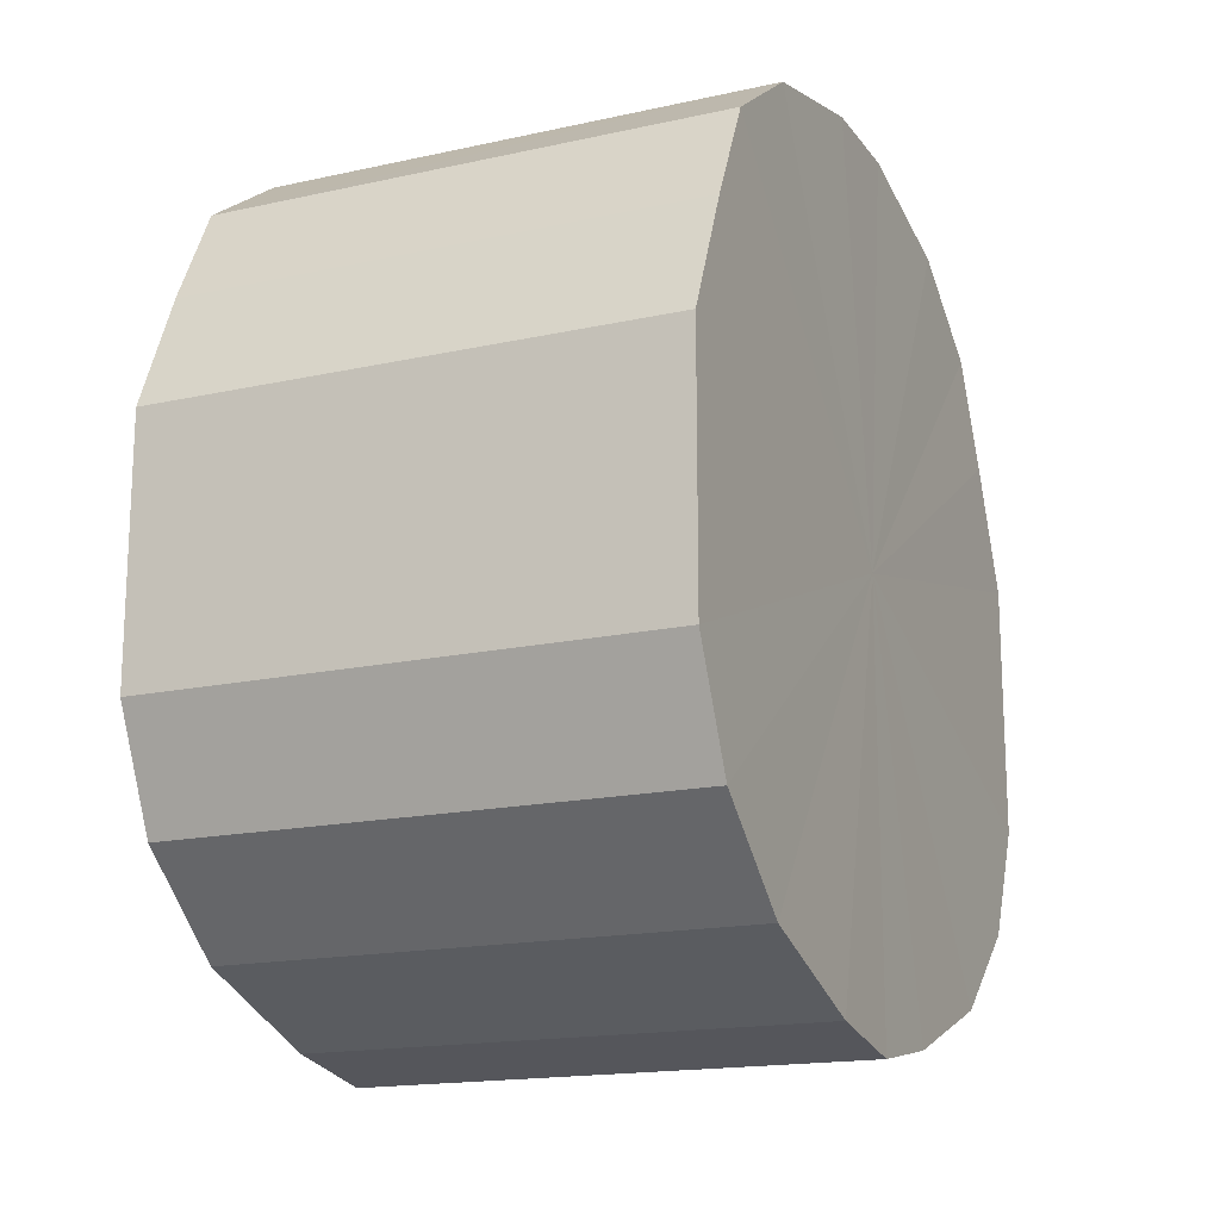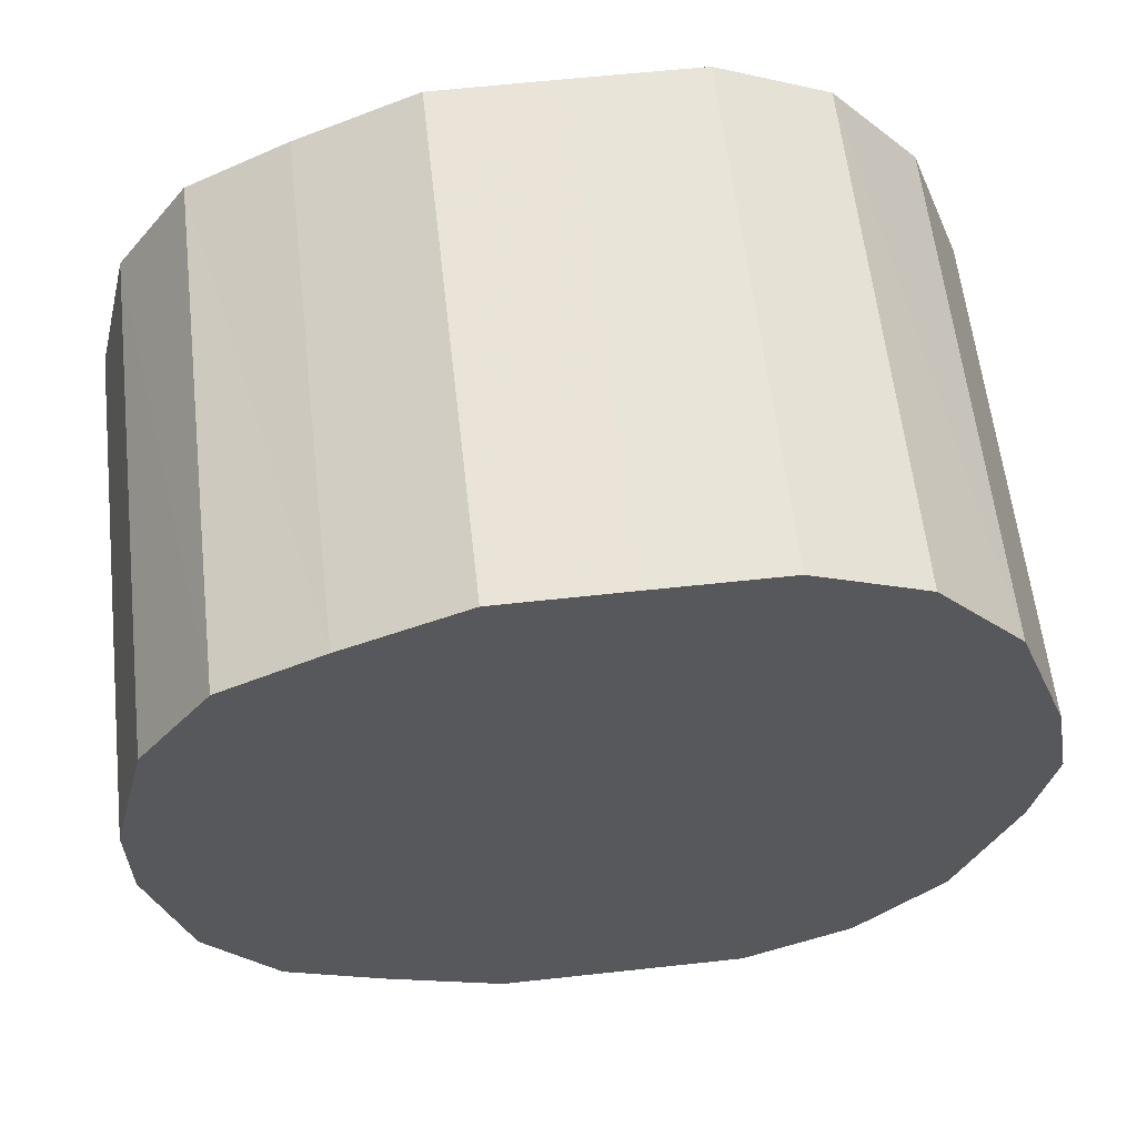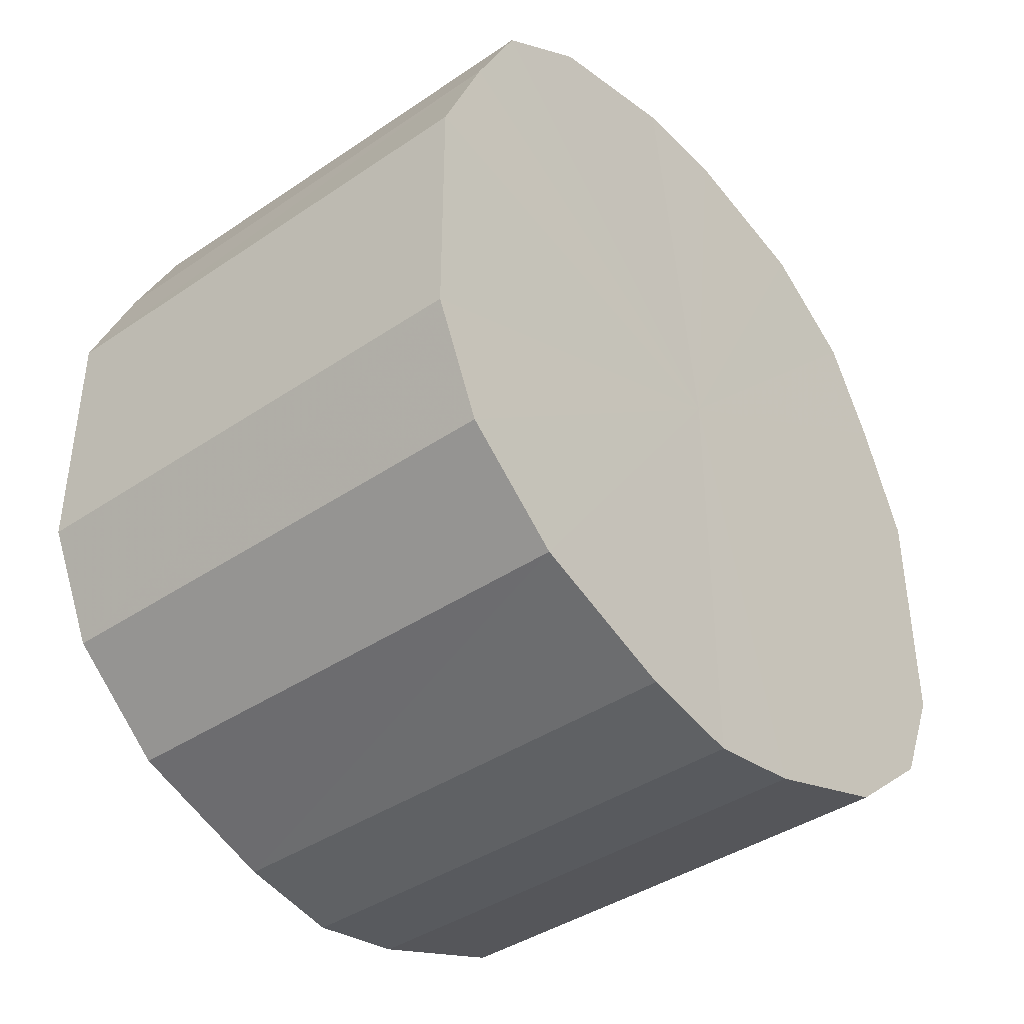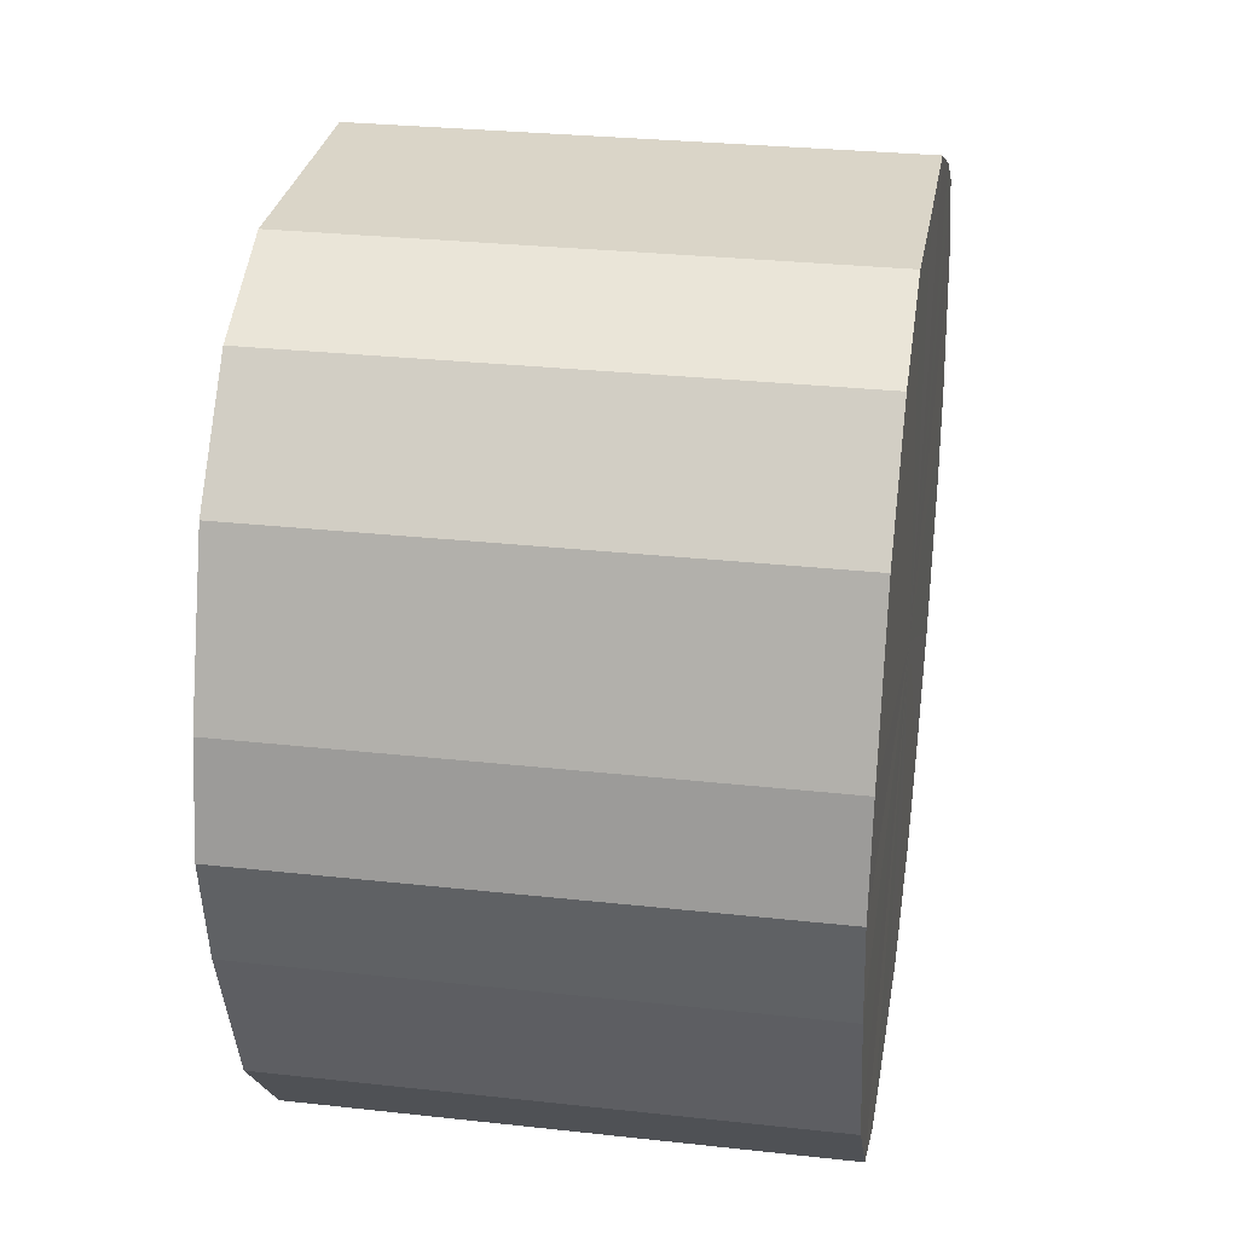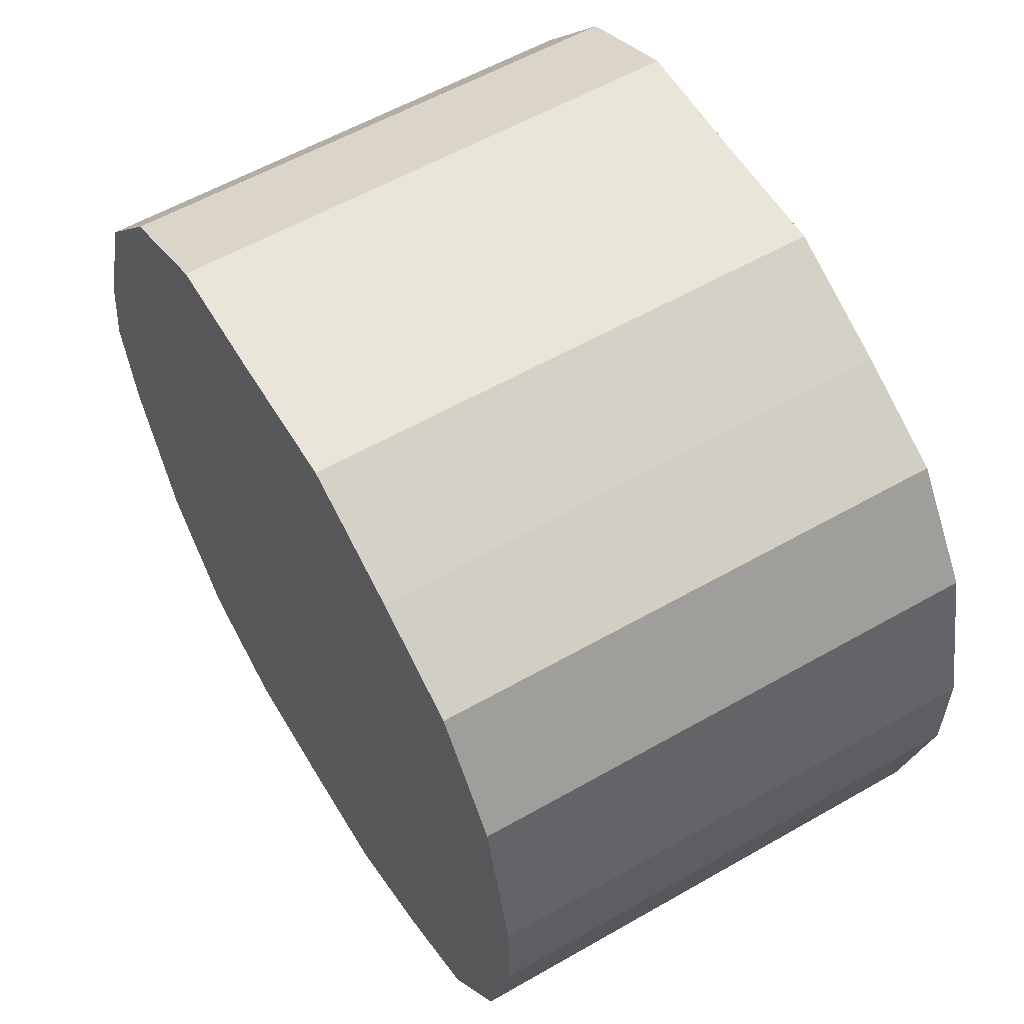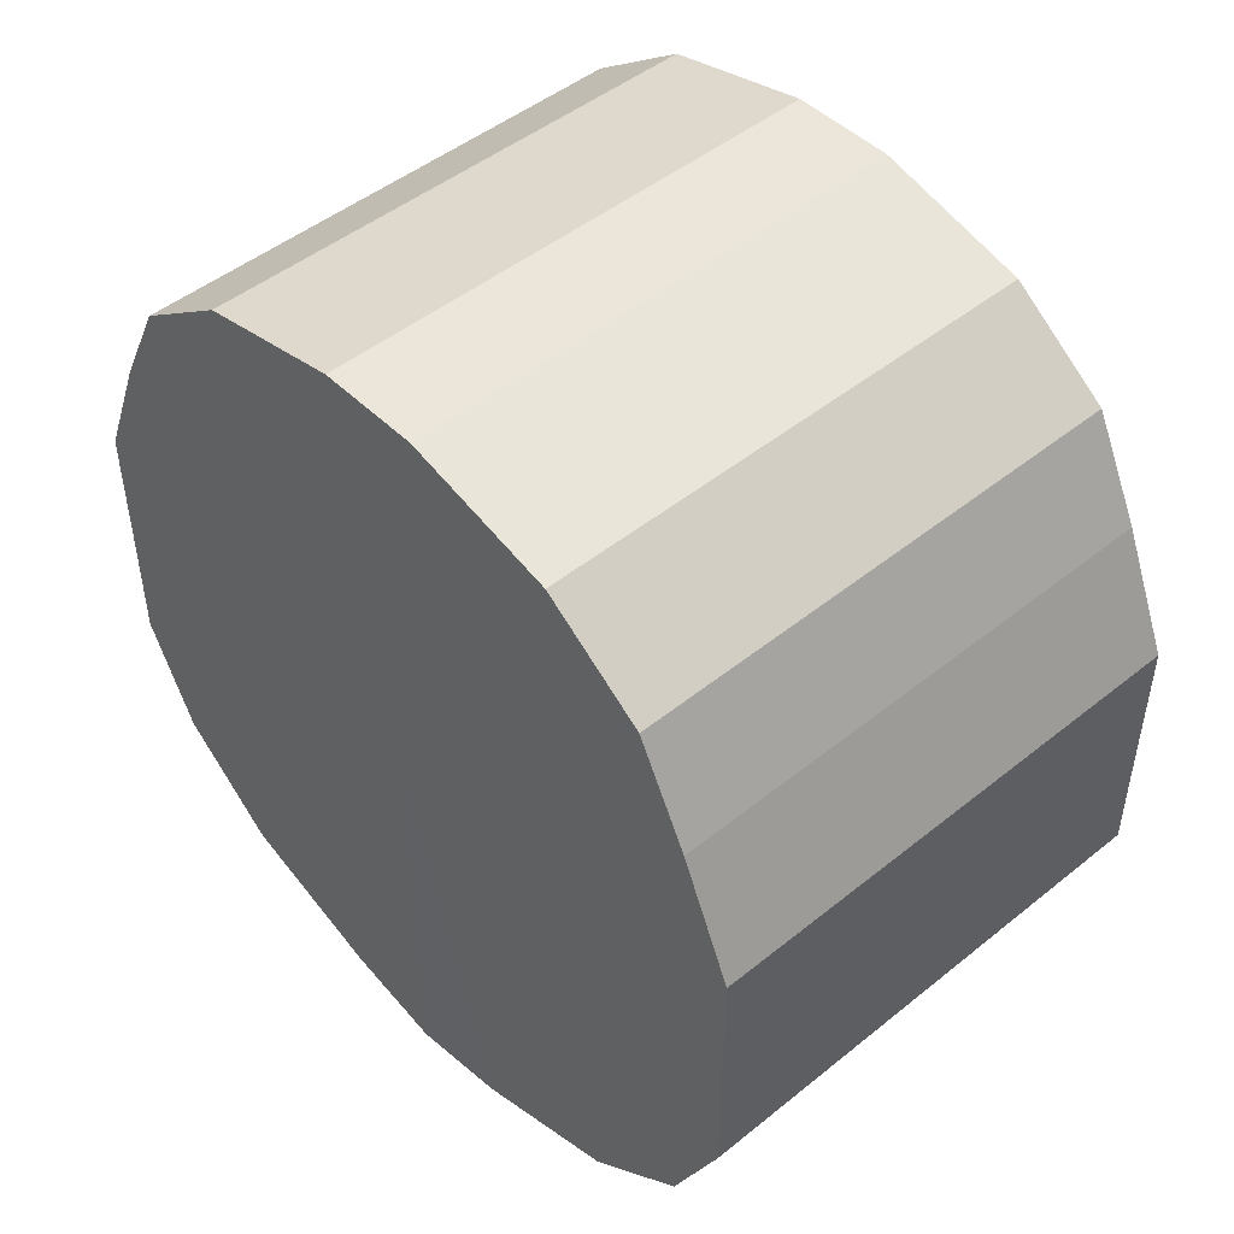
<metadata>
{"format":"obj","ext":"obj","renderer":"f3d","projection":"perspective","resolution":1024,"background":"white","views":[{"elev":-16.7,"azim":-155.8,"up":"+Z"},{"elev":60.4,"azim":83.5,"up":"+Y"},{"elev":-40.4,"azim":39.8,"up":"+Z"},{"elev":29.2,"azim":-170.7,"up":"+Y"},{"elev":58.0,"azim":-30.6,"up":"+Y"},{"elev":48.0,"azim":137.9,"up":"+Z"}]}
</metadata>
<code>
o 14202
v 2199 1870 3.85
v 2199 1870 3.854
v 2199 1870 3.85
v 2199 1870 3.865
v 2199 1870 3.854
v 2199 1869 3.854
v 2199 1869 3.854
v 2199 1870 3.882
v 2199 1870 3.865
v 2199 1869 3.865
v 2199 1869 3.865
v 2199 1870 3.903
v 2199 1870 3.882
v 2199 1869 3.882
v 2199 1869 3.882
v 2199 1870 3.928
v 2199 1870 3.903
v 2199 1869 3.903
v 2199 1869 3.903
v 2199 1870 3.953
v 2199 1870 3.928
v 2199 1869 3.928
v 2199 1869 3.928
v 2199 1870 3.976
v 2199 1870 3.953
v 2199 1869 3.953
v 2199 1869 3.953
v 2199 1870 3.996
v 2199 1870 3.976
v 2199 1869 3.976
v 2199 1869 3.976
v 2199 1870 4.01
v 2199 1870 3.996
v 2199 1869 3.996
v 2199 1869 3.996
v 2199 1870 4.017
v 2199 1870 4.01
v 2199 1869 4.01
v 2199 1869 4.01
v 2199 1869 4.017
v 2199 1870 4.017
v 2199 1869 4.017
v 2199 1870 3.85
v 2199 1870 3.854
v 2199 1870 3.854
v 2199 1870 3.865
v 2199 1870 3.865
v 2199 1869 3.854
v 2199 1870 3.85
v 2199 1869 3.865
v 2199 1869 3.854
v 2199 1870 3.882
v 2199 1870 3.882
v 2199 1869 3.882
v 2199 1869 3.865
v 2199 1869 3.903
v 2199 1869 3.882
v 2199 1870 3.903
v 2199 1870 3.903
v 2199 1869 3.928
v 2199 1869 3.903
v 2199 1869 3.953
v 2199 1869 3.928
v 2199 1870 3.928
v 2199 1870 3.928
v 2199 1869 3.976
v 2199 1869 3.953
v 2199 1869 3.996
v 2199 1869 3.976
v 2199 1870 3.953
v 2199 1870 3.953
v 2199 1869 4.01
v 2199 1869 3.996
v 2199 1869 4.017
v 2199 1869 4.01
v 2199 1870 3.976
v 2199 1870 3.976
v 2199 1870 4.017
v 2199 1869 4.017
v 2199 1870 4.01
v 2199 1870 4.017
v 2199 1870 3.996
v 2199 1870 3.996
v 2199 1870 4.01
v 2199 1870 3.934
v 2199 1870 3.854
v 2199 1870 3.85
v 2199 1870 3.865
v 2199 1869 3.854
v 2199 1870 3.882
v 2199 1869 3.865
v 2199 1870 3.903
v 2199 1869 3.882
v 2199 1870 3.928
v 2199 1869 3.903
v 2199 1870 3.953
v 2199 1869 3.928
v 2199 1870 3.976
v 2199 1869 3.953
v 2199 1870 3.996
v 2199 1869 3.976
v 2199 1870 4.01
v 2199 1869 3.996
v 2199 1870 4.017
v 2199 1869 4.01
v 2199 1869 4.017
v 2199 1870 3.934
v 2199 1870 3.85
v 2199 1870 3.854
v 2199 1869 3.854
v 2199 1870 3.865
v 2199 1869 3.865
v 2199 1870 3.882
v 2199 1869 3.882
v 2199 1870 3.903
v 2199 1869 3.903
v 2199 1870 3.928
v 2199 1869 3.928
v 2199 1870 3.953
v 2199 1869 3.953
v 2199 1870 3.976
v 2199 1869 3.976
v 2199 1870 3.996
v 2199 1869 3.996
v 2199 1870 4.01
v 2199 1869 4.01
v 2199 1870 4.017
v 2199 1869 4.017
f 1 2 3
f 2 4 5
f 6 1 7
f 4 8 9
f 10 6 11
f 8 12 13
f 14 10 15
f 12 16 17
f 18 14 19
f 16 20 21
f 22 18 23
f 20 24 25
f 26 22 27
f 24 28 29
f 30 26 31
f 28 32 33
f 34 30 35
f 32 36 37
f 38 34 39
f 36 40 41
f 40 38 42
f 43 44 45
f 45 46 47
f 48 49 43
f 50 51 48
f 47 52 53
f 54 55 50
f 56 57 54
f 53 58 59
f 60 61 56
f 62 63 60
f 59 64 65
f 66 67 62
f 68 69 66
f 65 70 71
f 72 73 68
f 74 75 72
f 71 76 77
f 78 79 74
f 80 81 78
f 77 82 83
f 83 84 80
f 85 86 87
f 85 88 86
f 85 87 89
f 85 90 88
f 85 89 91
f 85 92 90
f 85 91 93
f 85 94 92
f 85 93 95
f 85 96 94
f 85 95 97
f 85 98 96
f 85 97 99
f 85 100 98
f 85 99 101
f 85 102 100
f 85 101 103
f 85 104 102
f 85 103 105
f 85 106 104
f 85 105 106
f 107 108 109
f 107 110 108
f 107 109 111
f 107 112 110
f 107 111 113
f 107 114 112
f 107 113 115
f 107 116 114
f 107 115 117
f 107 118 116
f 107 117 119
f 107 120 118
f 107 119 121
f 107 122 120
f 107 121 123
f 107 124 122
f 107 123 125
f 107 126 124
f 107 125 127
f 107 128 126
f 107 127 128

</code>
